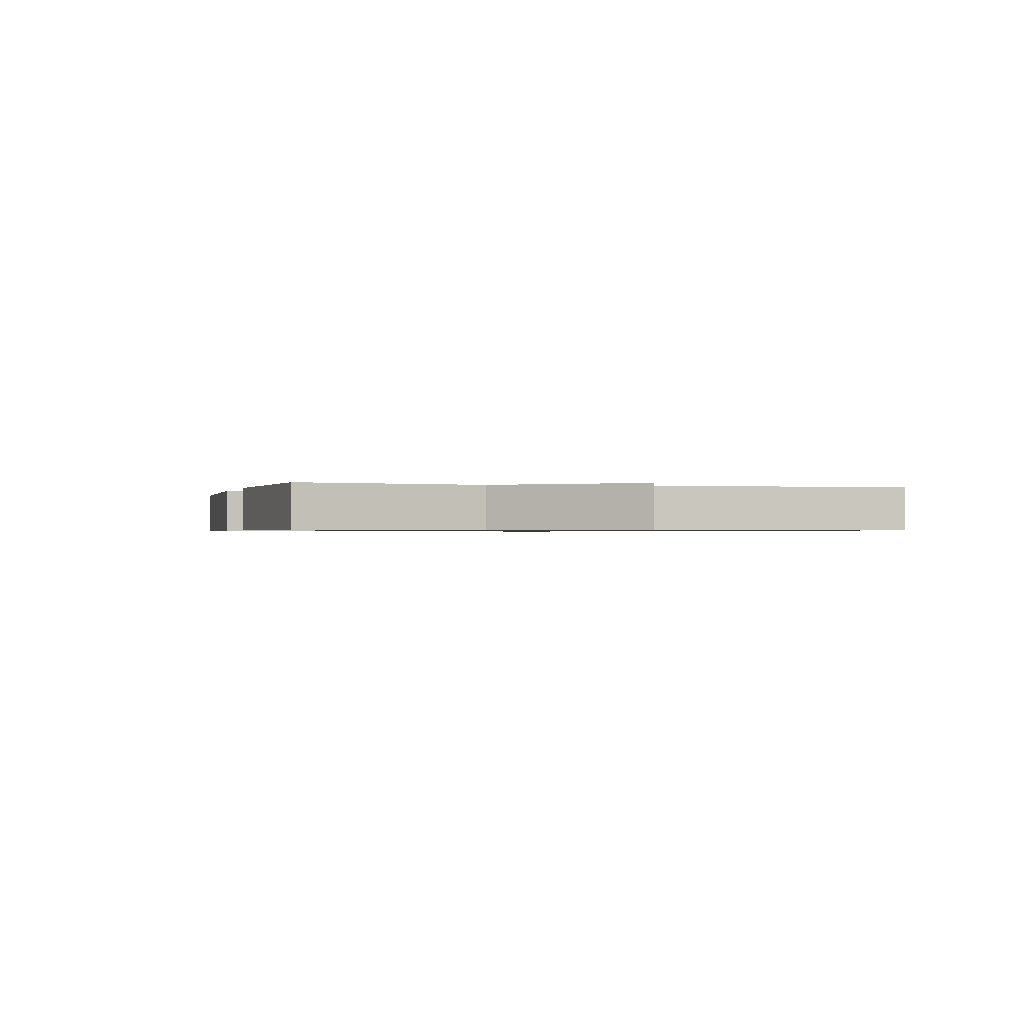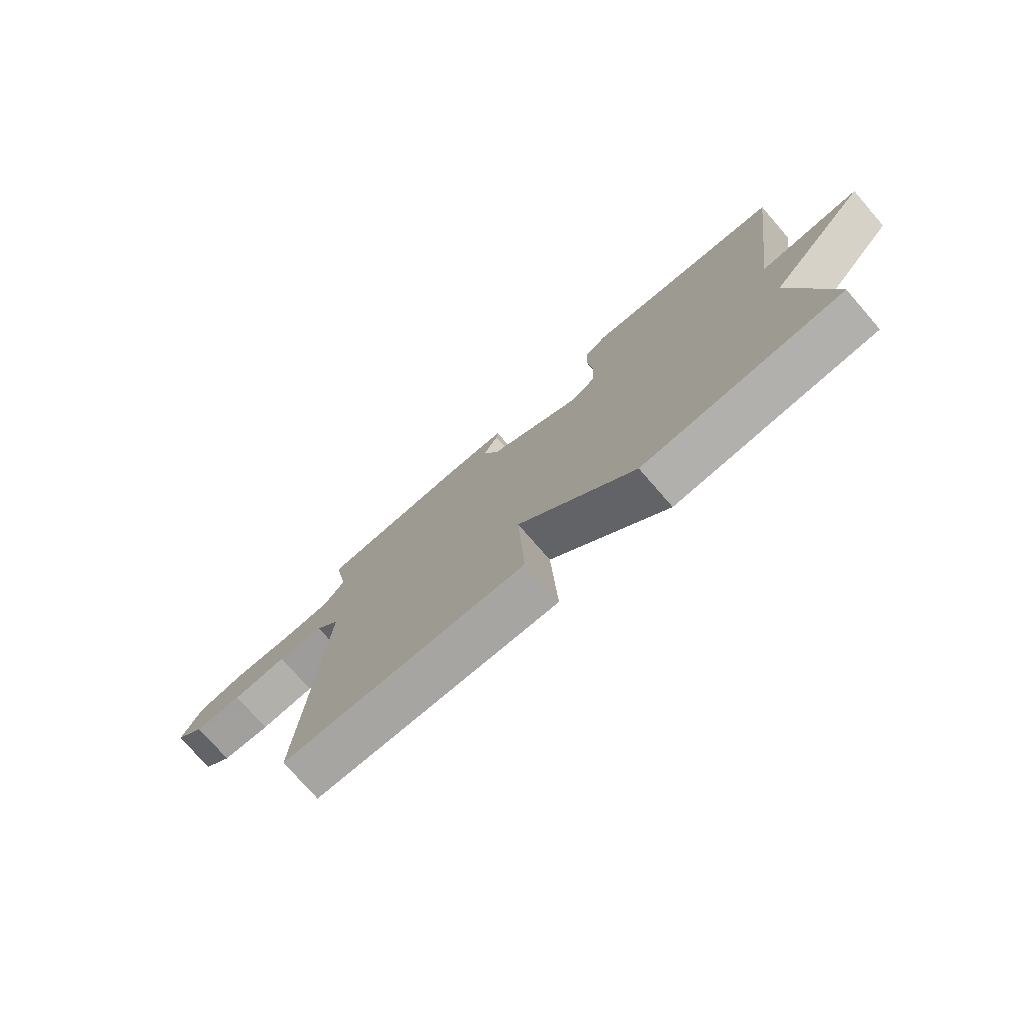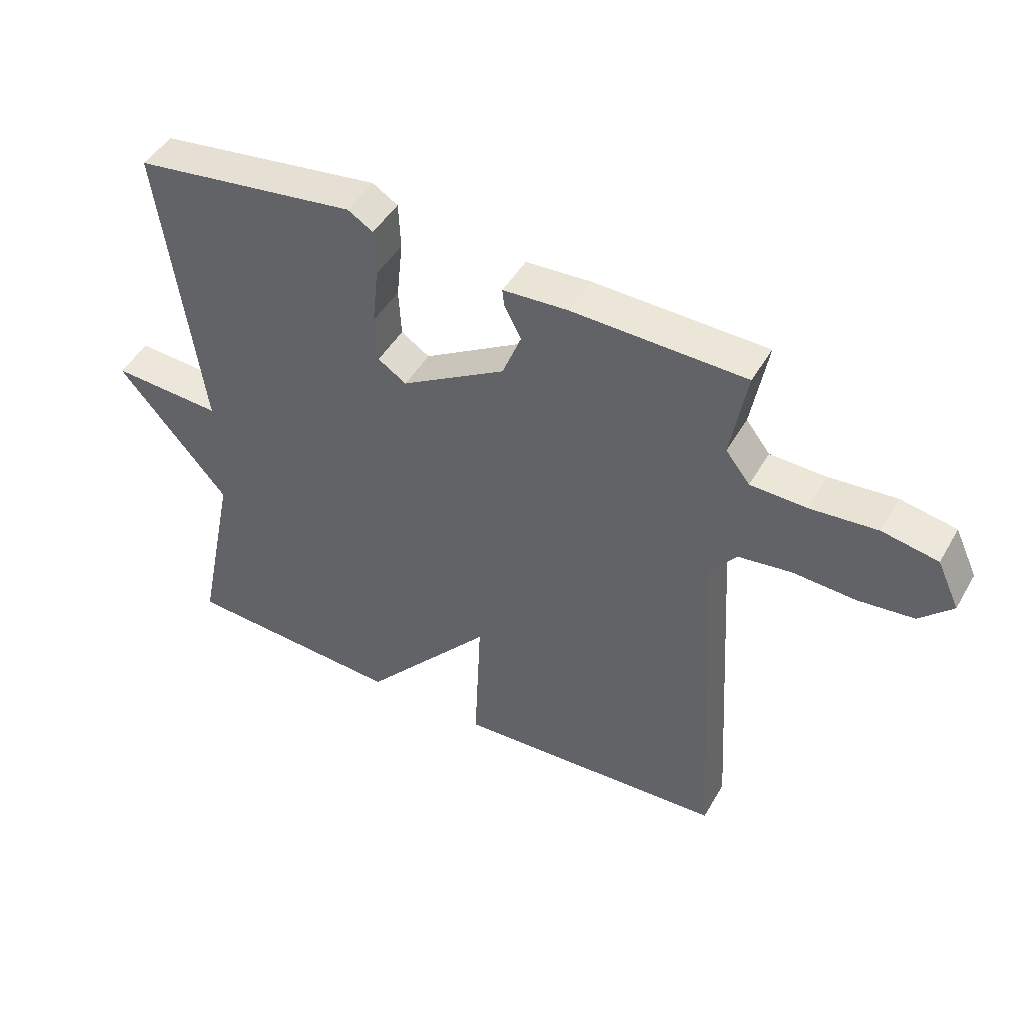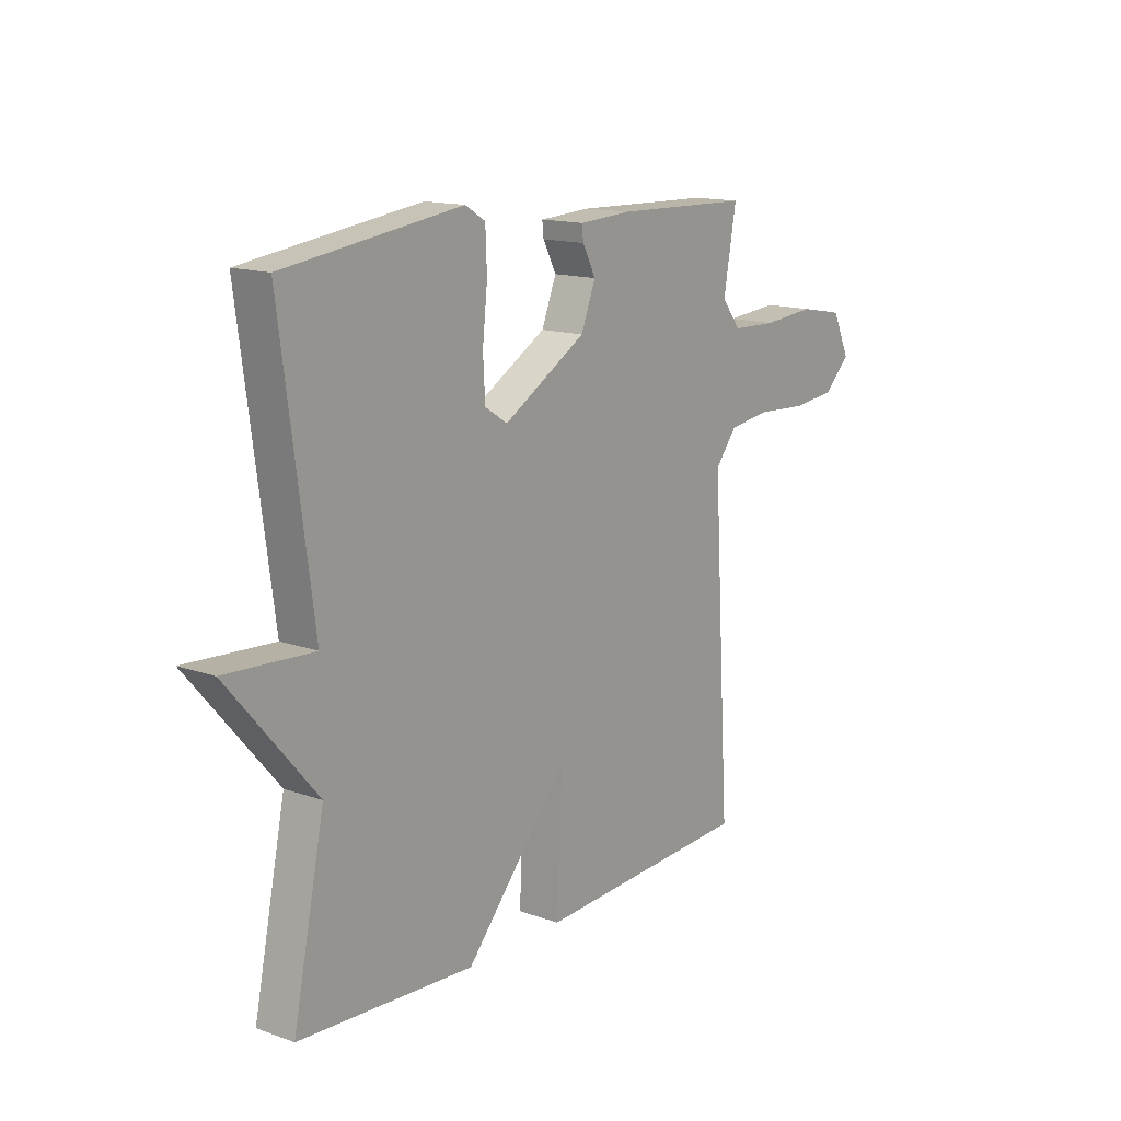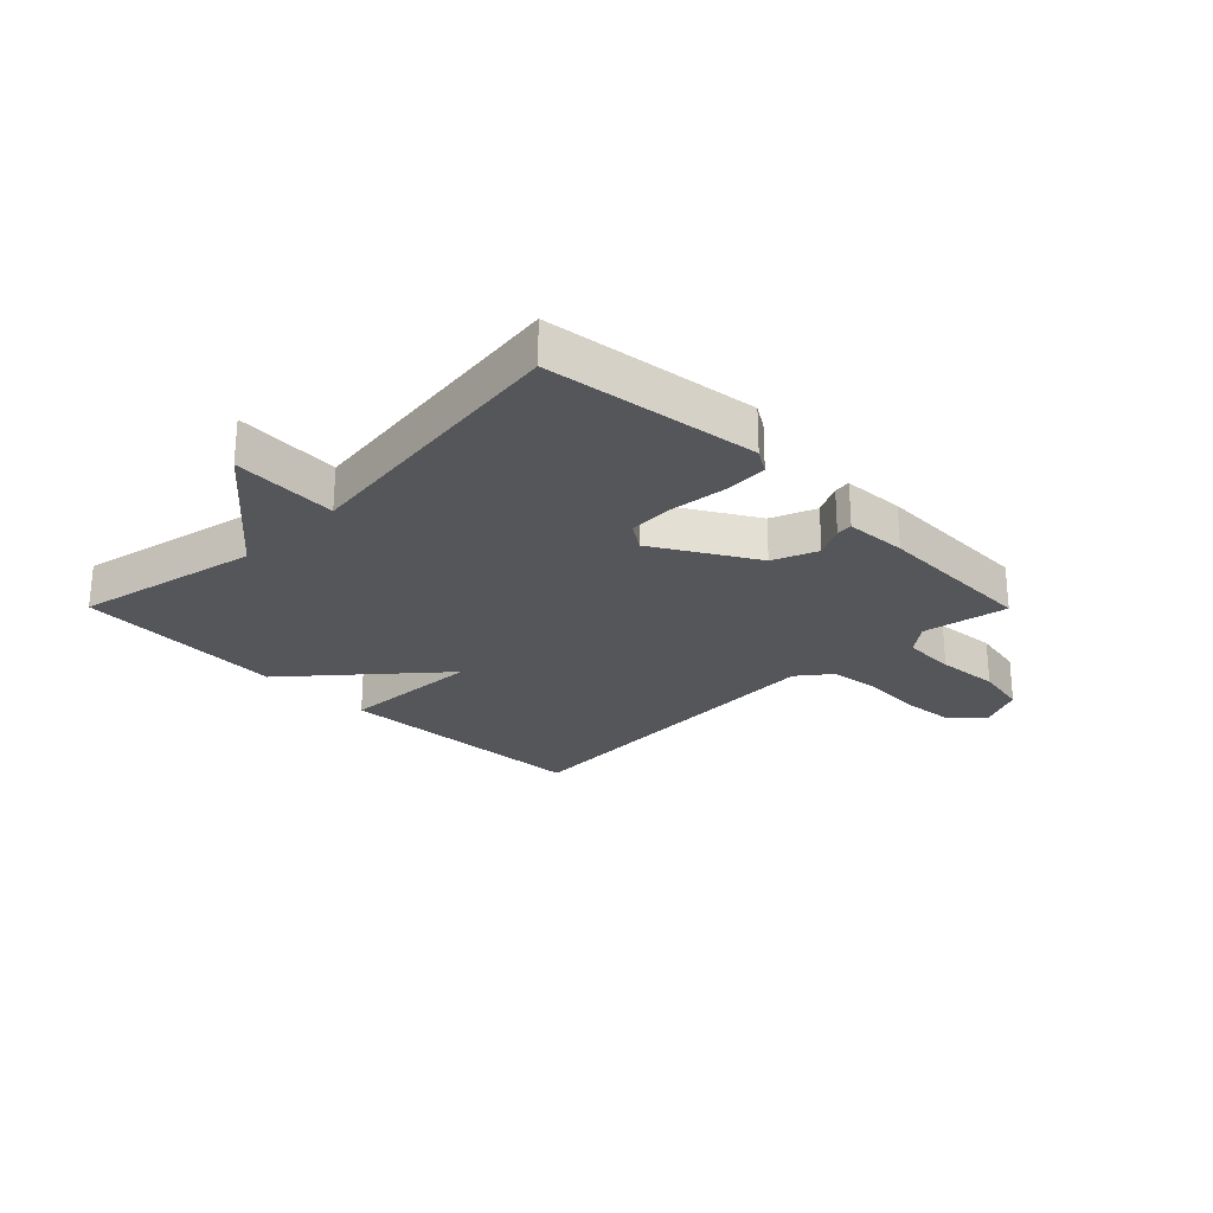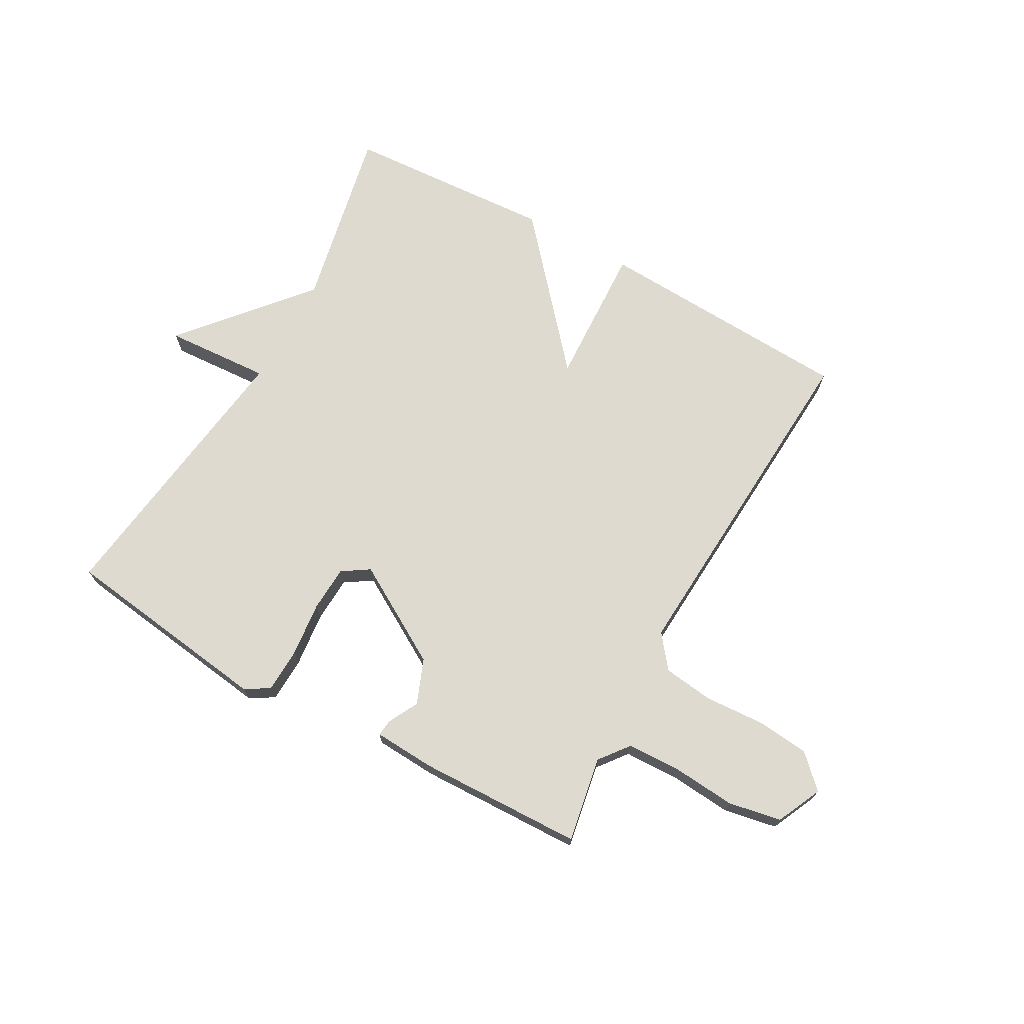
<metadata>
{"format":"obj","ext":"obj","renderer":"f3d","projection":"perspective","resolution":1024,"background":"white","views":[{"elev":-0.7,"azim":-106.0,"up":"+Y"},{"elev":-76.0,"azim":-138.9,"up":"+Z"},{"elev":46.4,"azim":28.6,"up":"+Z"},{"elev":14.6,"azim":-52.5,"up":"+Z"},{"elev":-25.3,"azim":-45.2,"up":"+Y"},{"elev":70.9,"azim":29.1,"up":"+Y"}]}
</metadata>
<code>
v 0.5 0.07 -0.5
v 0.058 0.07 -0.522
v 0.069 0.07 -0.279
v -0.142 0.07 -0.522
v -0.5 0.07 -0.5
v -0.435 0.07 -0.186
v -0.615 0.07 0.025
v -0.435 0.07 0.014
v -0.5 0.07 0.5
v -0.138 0.07 0.549
v -0.097 0.07 0.524
v -0.094 0.07 0.448
v -0.104 0.07 0.354
v -0.1 0.07 0.276
v -0.054 0.07 0.246
v 0.115 0.07 0.346
v 0.145 0.07 0.422
v 0.118 0.07 0.474
v 0.115 0.07 0.502
v 0.22 0.07 0.508
v 0.5 0.07 0.5
v 0.474 0.07 0.354
v 0.513 0.07 0.304
v 0.604 0.07 0.301
v 0.712 0.07 0.31
v 0.802 0.07 0.293
v 0.838 0.07 0.216
v 0.785 0.07 0.164
v 0.695 0.07 0.155
v 0.594 0.07 0.161
v 0.508 0.07 0.15
v 0.464 0.07 0.094
v 0.5 0 -0.5
v 0.058 0 -0.522
v 0.069 0 -0.279
v -0.142 0 -0.522
v -0.5 0 -0.5
v -0.435 0 -0.186
v -0.615 0 0.025
v -0.435 0 0.014
v -0.5 0 0.5
v -0.138 0 0.549
v -0.097 0 0.524
v -0.094 0 0.448
v -0.104 0 0.354
v -0.1 0 0.276
v -0.054 0 0.246
v 0.115 0 0.346
v 0.145 0 0.422
v 0.118 0 0.474
v 0.115 0 0.502
v 0.22 0 0.508
v 0.5 0 0.5
v 0.474 0 0.354
v 0.513 0 0.304
v 0.604 0 0.301
v 0.712 0 0.31
v 0.802 0 0.293
v 0.838 0 0.216
v 0.785 0 0.164
v 0.695 0 0.155
v 0.594 0 0.161
v 0.508 0 0.15
v 0.464 0 0.094
f 28 29 30
f 27 28 30
f 26 27 30
f 25 26 30
f 24 25 30
f 23 24 30 31
f 22 23 31 32
f 20 21 22
f 19 20 22
f 18 19 22
f 17 18 22
f 16 17 22 32
f 11 12 13
f 10 11 13
f 9 10 13
f 8 9 13
f 8 13 14
f 6 7 8
f 6 8 14 15
f 6 15 16
f 5 6 16
f 4 5 16
f 3 4 16
f 3 16 32
f 2 3 32
f 1 2 32
f 62 61 60
f 62 60 59
f 62 59 58
f 62 58 57
f 62 57 56
f 63 62 56 55
f 64 63 55 54
f 54 53 52
f 54 52 51
f 54 51 50
f 54 50 49
f 64 54 49 48
f 45 44 43
f 45 43 42
f 45 42 41
f 45 41 40
f 46 45 40
f 40 39 38
f 47 46 40 38
f 48 47 38
f 48 38 37
f 48 37 36
f 48 36 35
f 64 48 35
f 64 35 34
f 64 34 33
f 1 33 34 2
f 2 34 35 3
f 3 35 36 4
f 4 36 37 5
f 5 37 38 6
f 6 38 39 7
f 7 39 40 8
f 8 40 41 9
f 9 41 42 10
f 10 42 43 11
f 11 43 44 12
f 12 44 45 13
f 13 45 46 14
f 14 46 47 15
f 15 47 48 16
f 16 48 49 17
f 17 49 50 18
f 18 50 51 19
f 19 51 52 20
f 20 52 53 21
f 21 53 54 22
f 22 54 55 23
f 23 55 56 24
f 24 56 57 25
f 25 57 58 26
f 26 58 59 27
f 27 59 60 28
f 28 60 61 29
f 29 61 62 30
f 30 62 63 31
f 31 63 64 32
f 32 64 33 1

</code>
